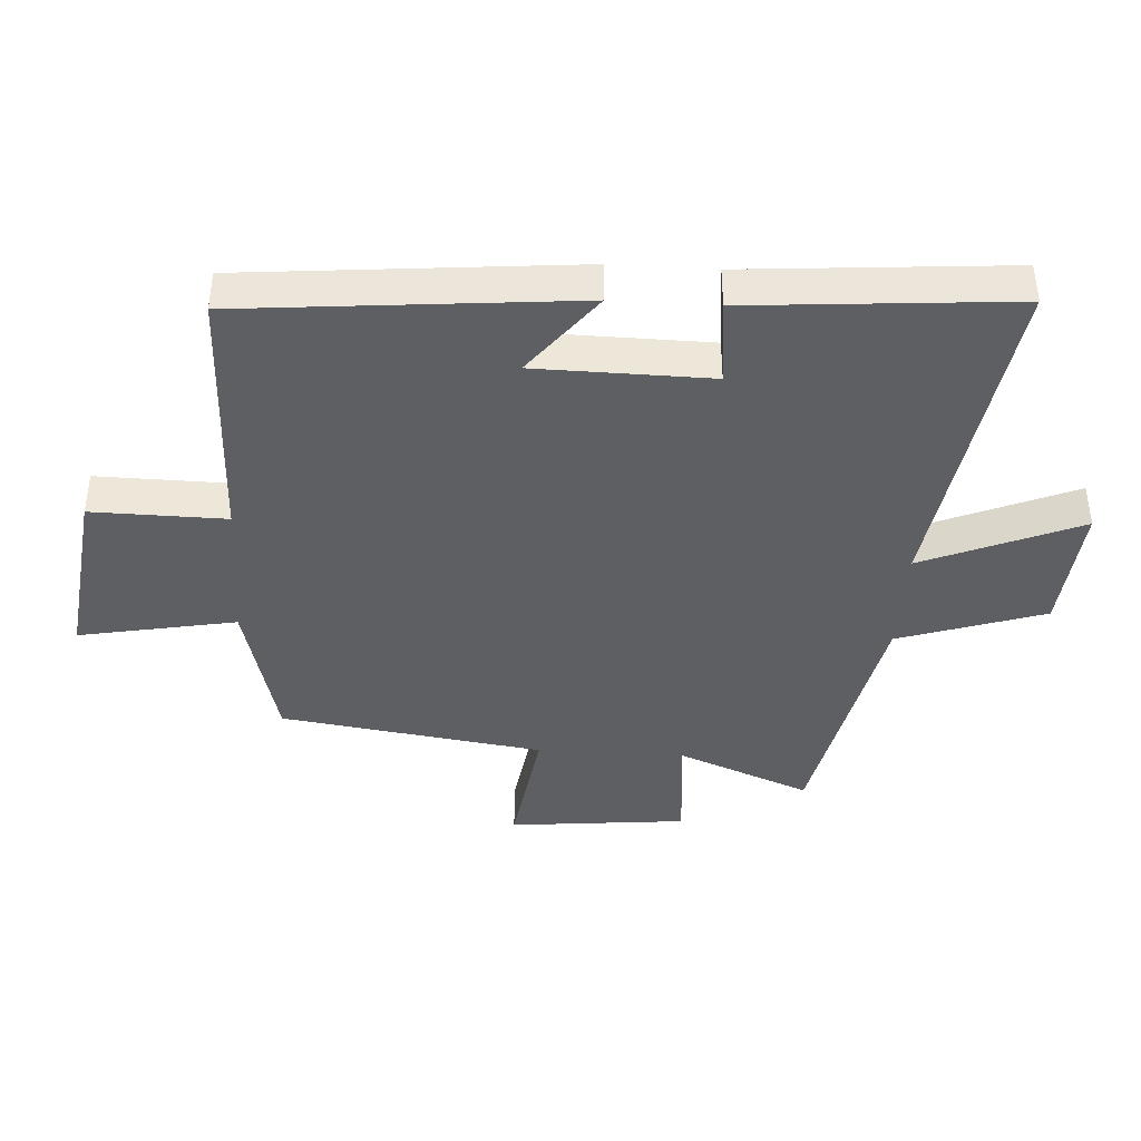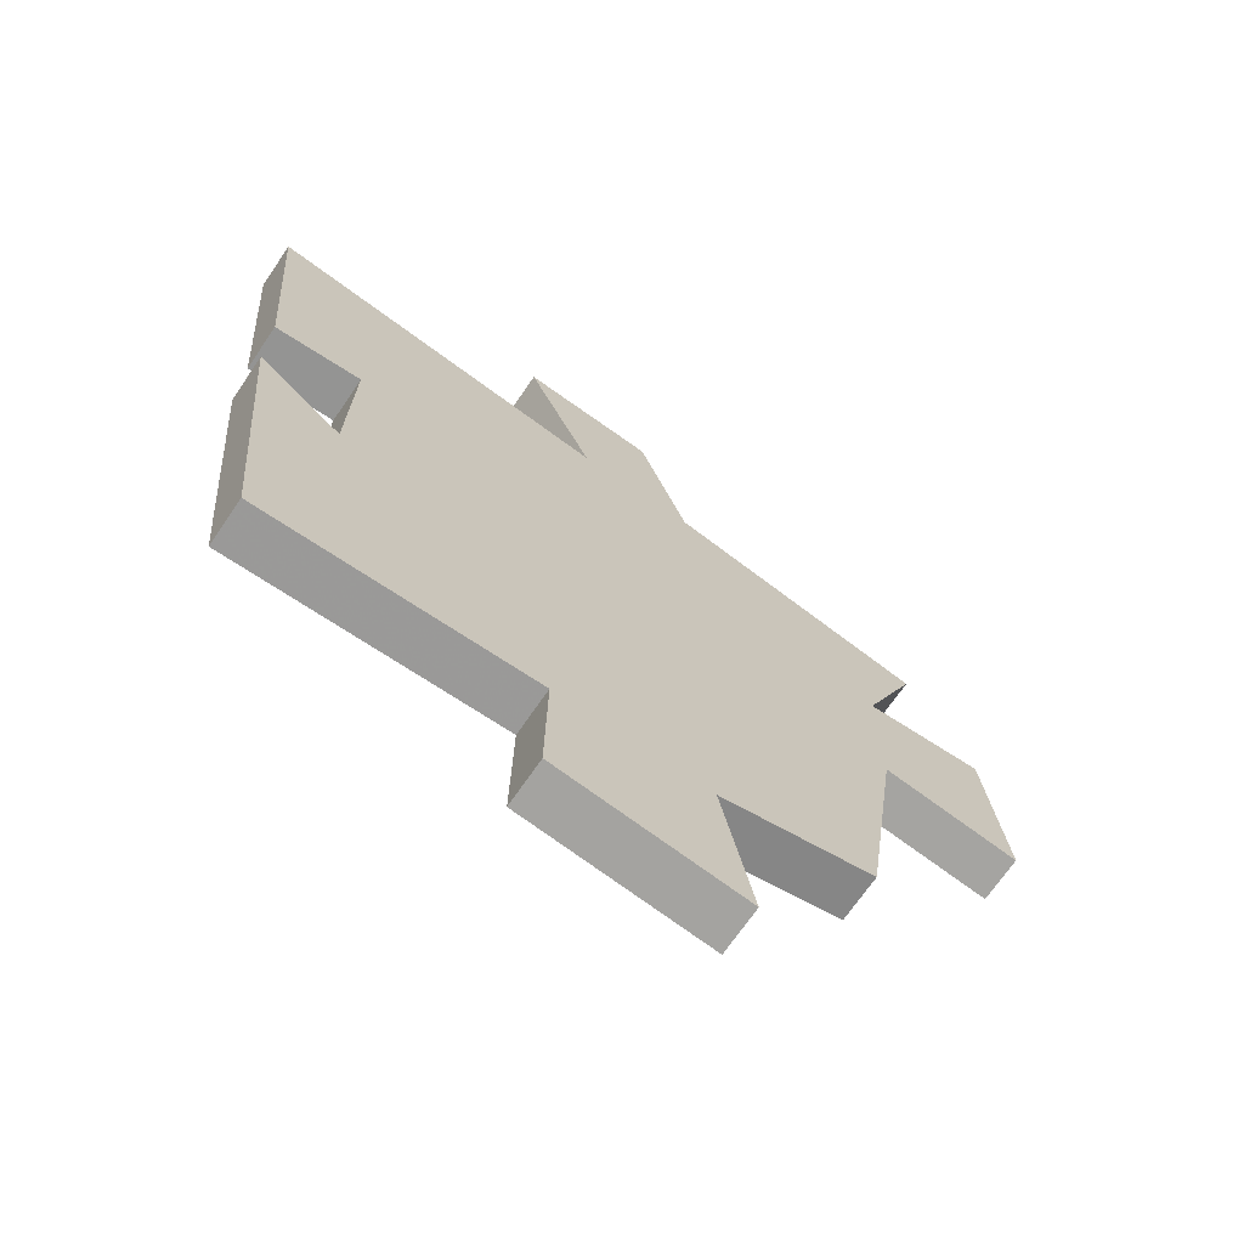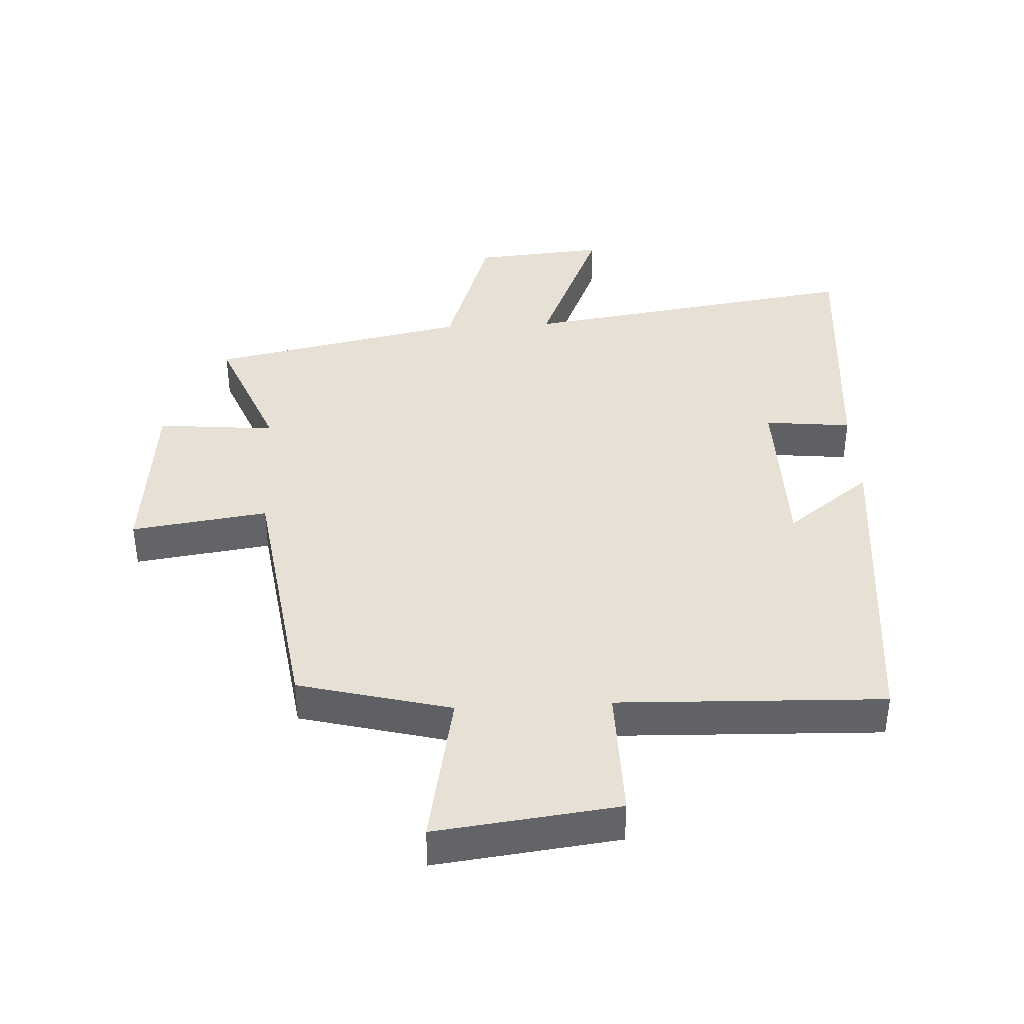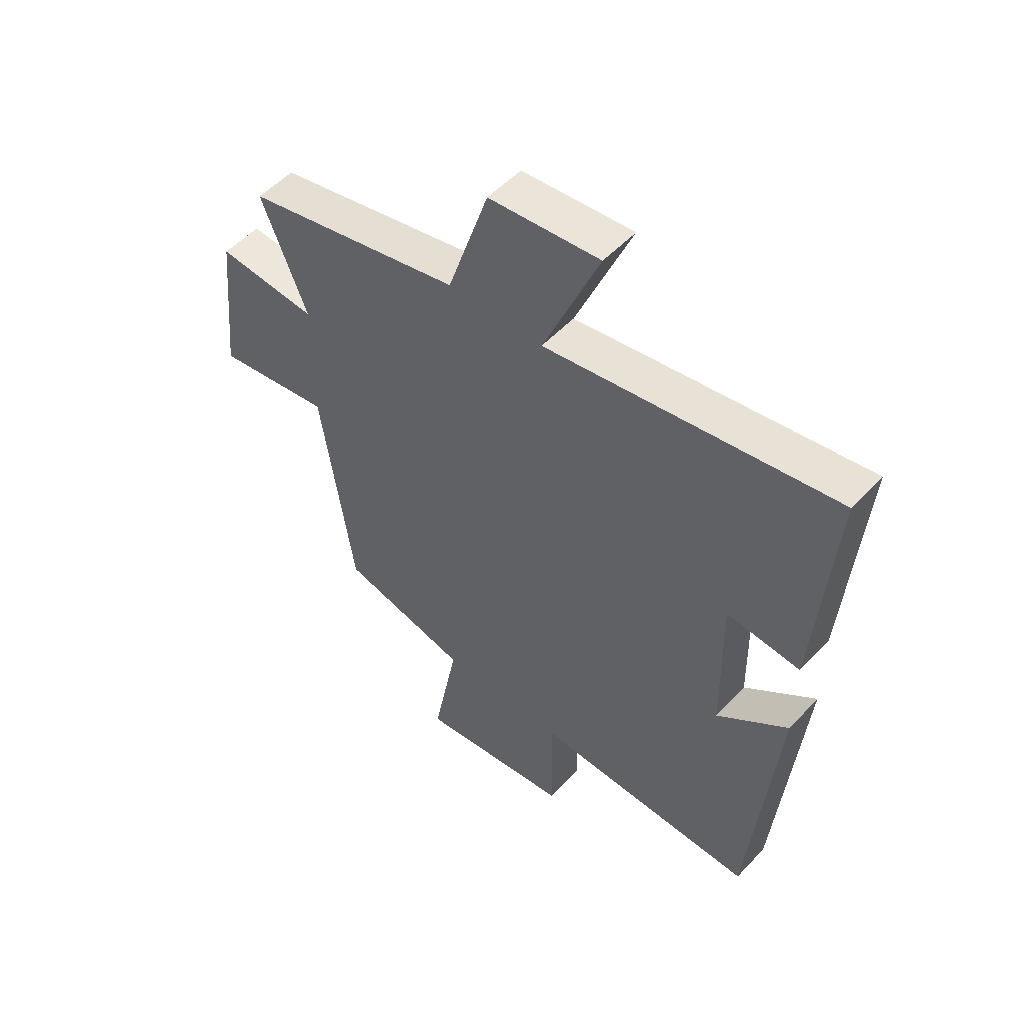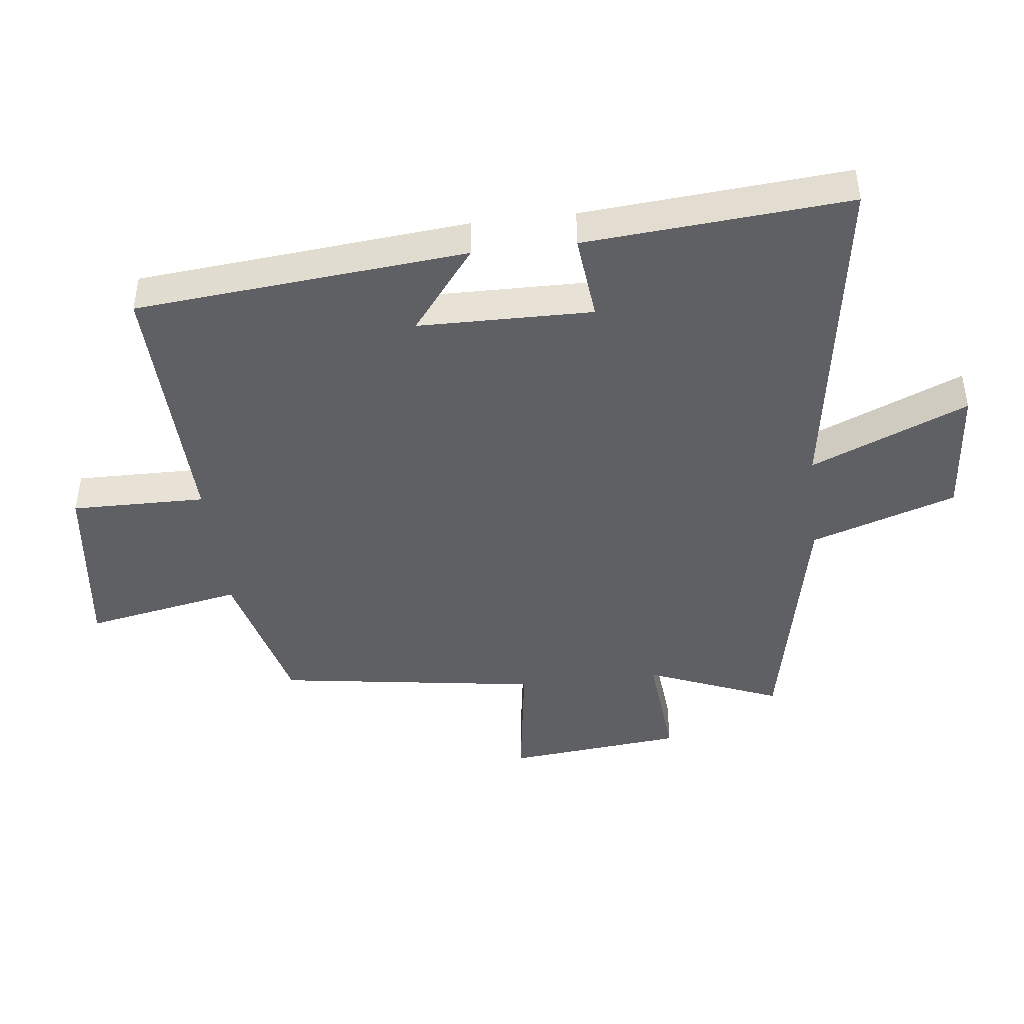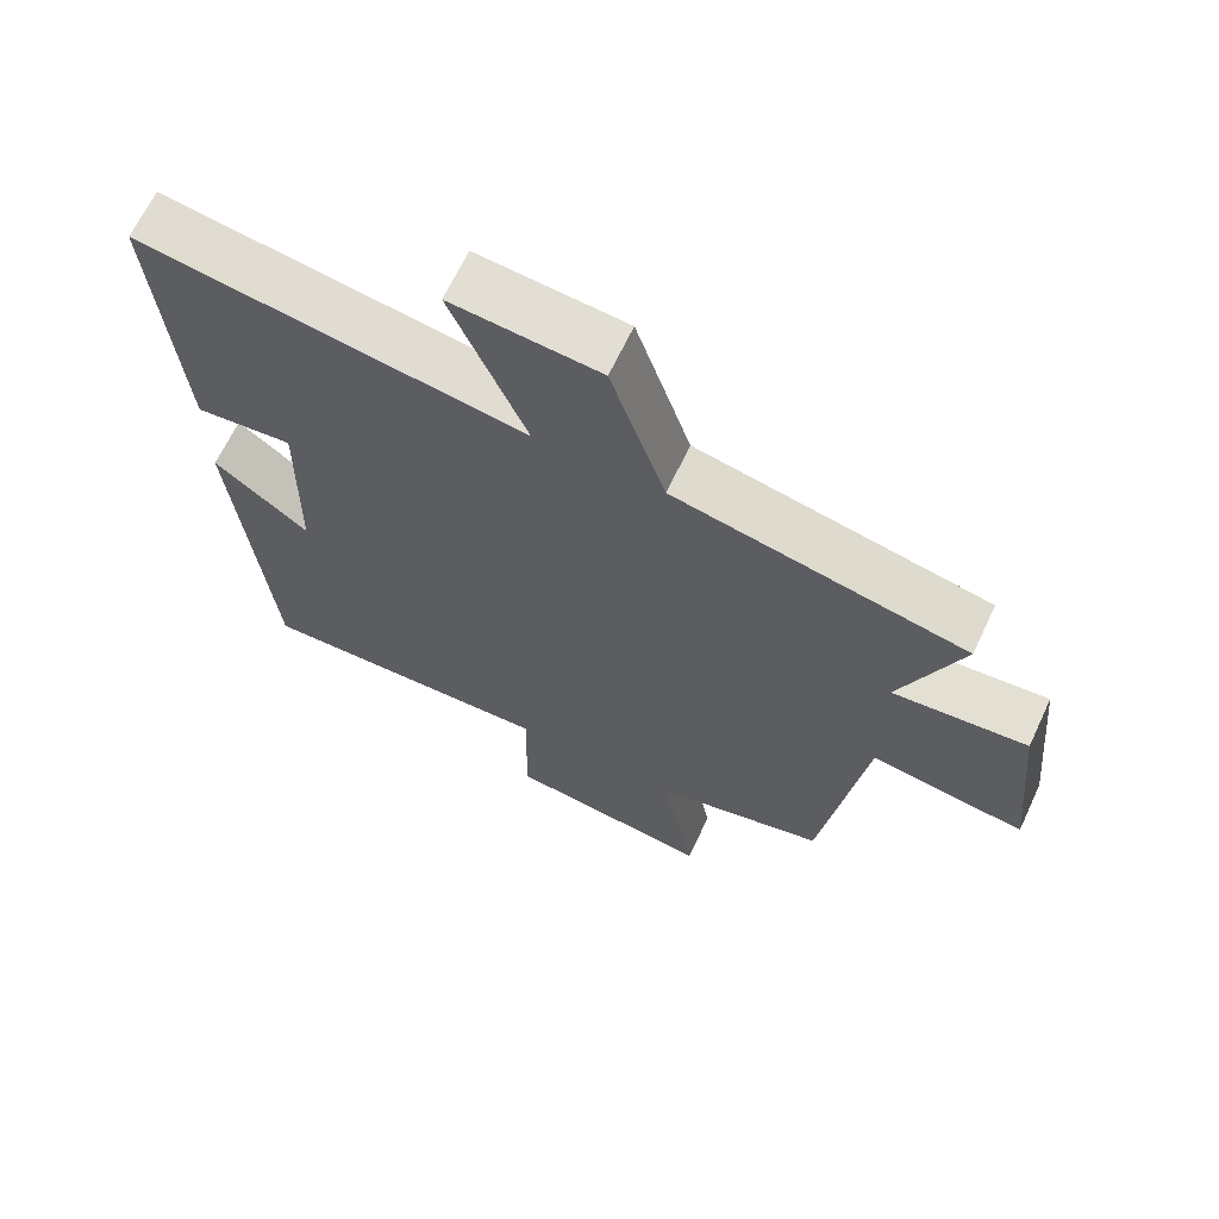
<metadata>
{"format":"obj","ext":"obj","renderer":"f3d","projection":"perspective","resolution":1024,"background":"white","views":[{"elev":-40.5,"azim":-93.5,"up":"+Y"},{"elev":-70.0,"azim":-34.4,"up":"+Z"},{"elev":39.3,"azim":177.2,"up":"+Y"},{"elev":52.5,"azim":-138.5,"up":"+Z"},{"elev":-44.0,"azim":-83.3,"up":"+Y"},{"elev":66.1,"azim":25.2,"up":"+Z"}]}
</metadata>
<code>
v 0.44 0.07 -0.439
v 0.201 0.07 -0.5
v 0.248 0.07 -0.747
v -0.038 0.07 -0.711
v -0.035 0.07 -0.5
v -0.452 0.07 -0.513
v -0.5 0.07 0.008
v -0.368 0.07 -0.094
v -0.364 0.07 0.18
v -0.5 0.07 0.166
v -0.533 0.07 0.581
v 0.003 0.07 0.5
v -0.101 0.07 0.747
v 0.105 0.07 0.729
v 0.181 0.07 0.5
v 0.585 0.07 0.416
v 0.5 0.07 0.206
v 0.686 0.07 0.223
v 0.714 0.07 -0.057
v 0.5 0.07 -0.026
v 0.44 0 -0.439
v 0.201 0 -0.5
v 0.248 0 -0.747
v -0.038 0 -0.711
v -0.035 0 -0.5
v -0.452 0 -0.513
v -0.5 0 0.008
v -0.368 0 -0.094
v -0.364 0 0.18
v -0.5 0 0.166
v -0.533 0 0.581
v 0.003 0 0.5
v -0.101 0 0.747
v 0.105 0 0.729
v 0.181 0 0.5
v 0.585 0 0.416
v 0.5 0 0.206
v 0.686 0 0.223
v 0.714 0 -0.057
v 0.5 0 -0.026
f 17 18 19 20
f 17 20 1 2
f 15 16 17 2
f 12 13 14 15
f 12 15 2
f 9 10 11 12
f 8 9 12 2
f 5 6 7 8
f 5 8 2 3
f 3 4 5
f 40 39 38 37
f 22 21 40 37
f 22 37 36 35
f 35 34 33 32
f 22 35 32
f 32 31 30 29
f 22 32 29 28
f 28 27 26 25
f 23 22 28 25
f 25 24 23
f 1 21 22 2
f 2 22 23 3
f 3 23 24 4
f 4 24 25 5
f 5 25 26 6
f 6 26 27 7
f 7 27 28 8
f 8 28 29 9
f 9 29 30 10
f 10 30 31 11
f 11 31 32 12
f 12 32 33 13
f 13 33 34 14
f 14 34 35 15
f 15 35 36 16
f 16 36 37 17
f 17 37 38 18
f 18 38 39 19
f 19 39 40 20
f 20 40 21 1

</code>
